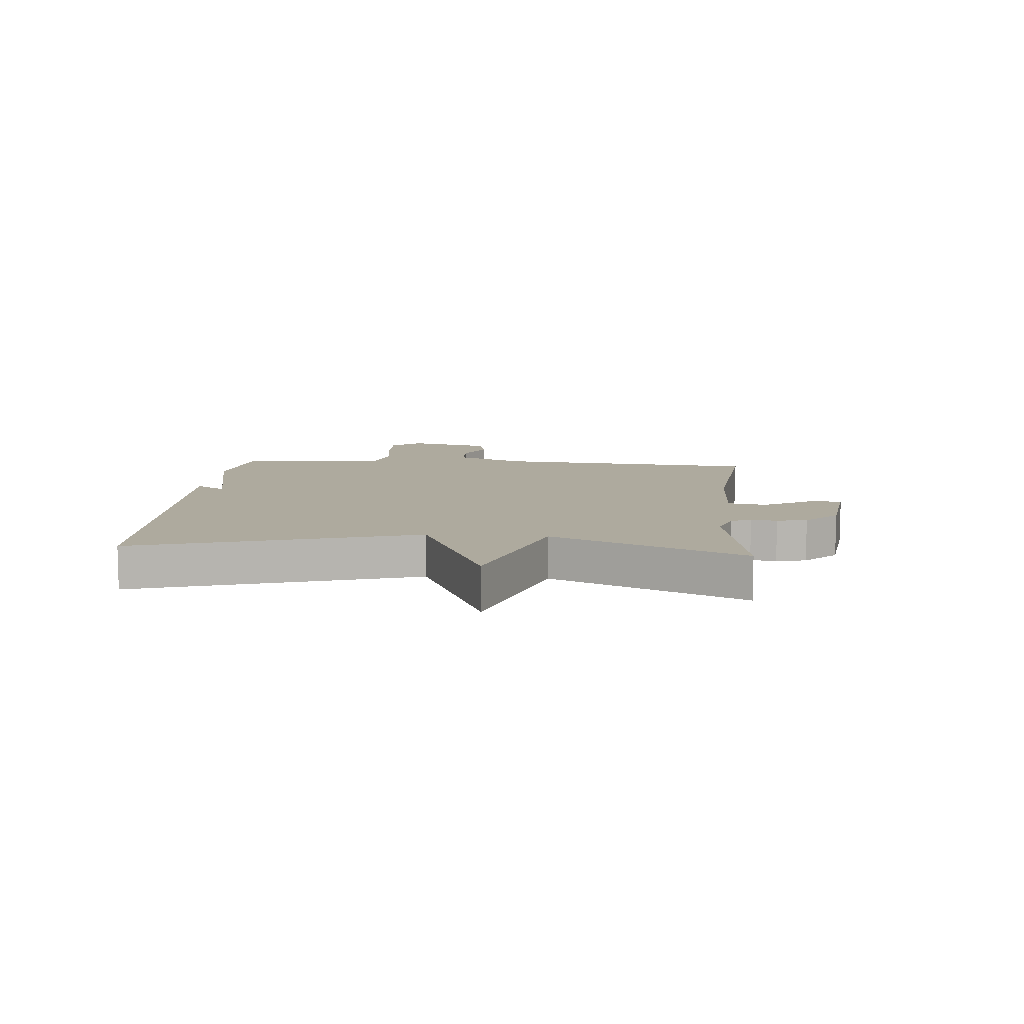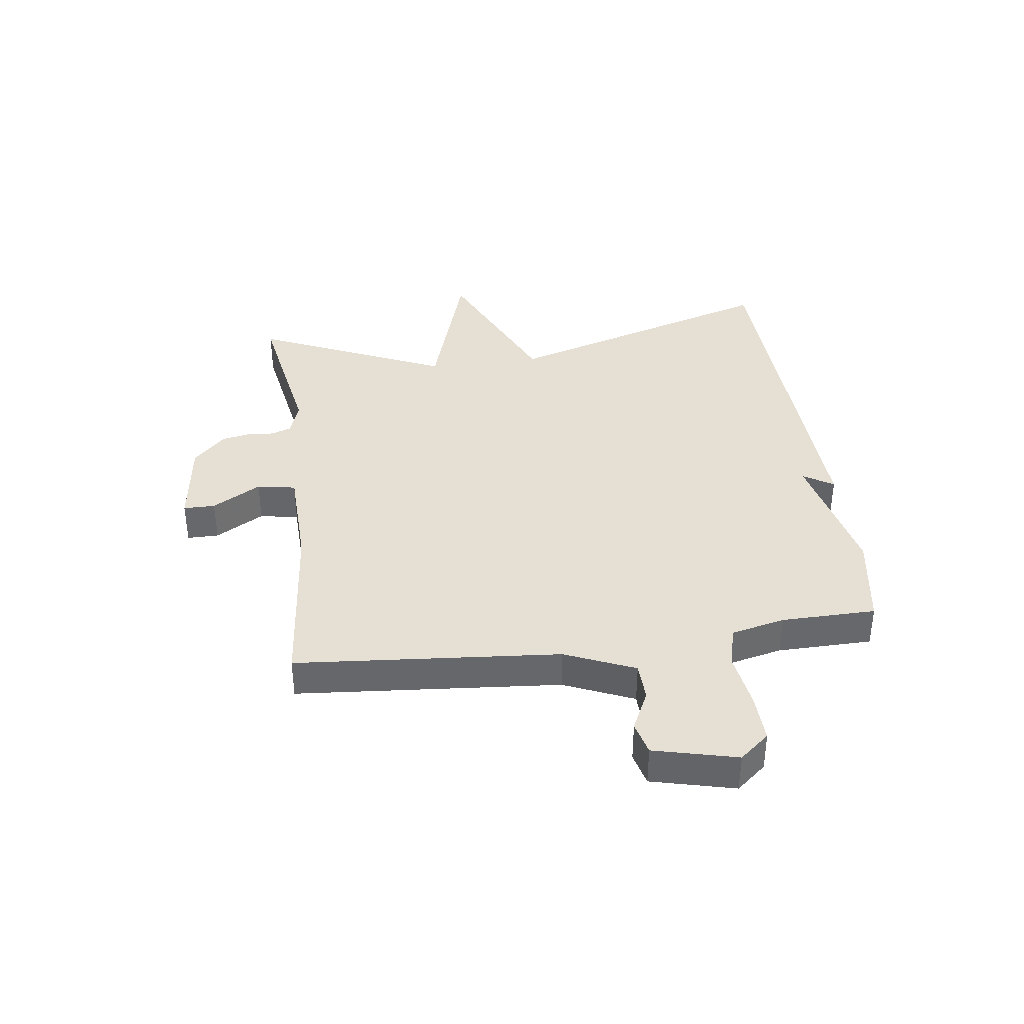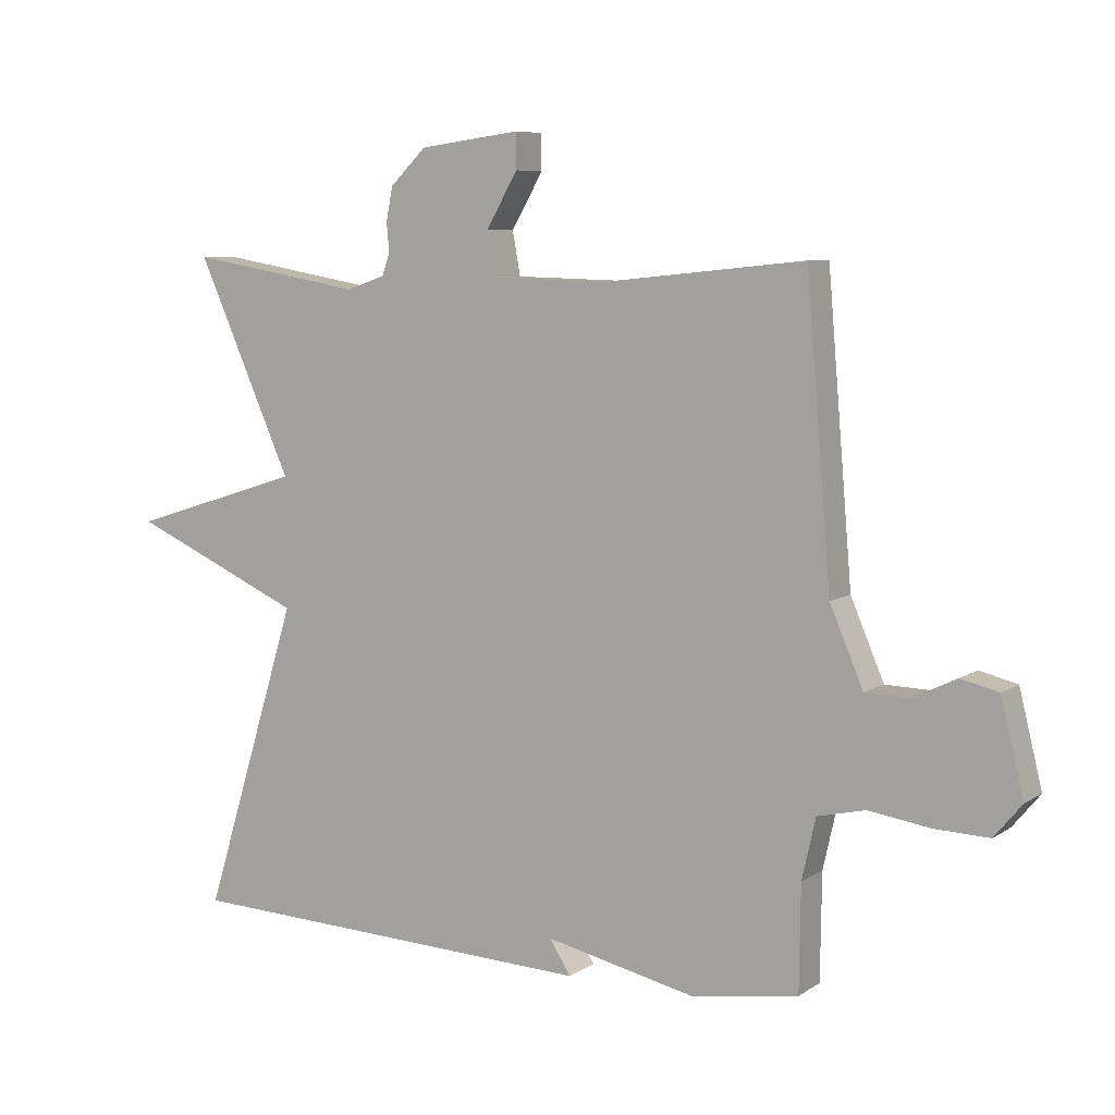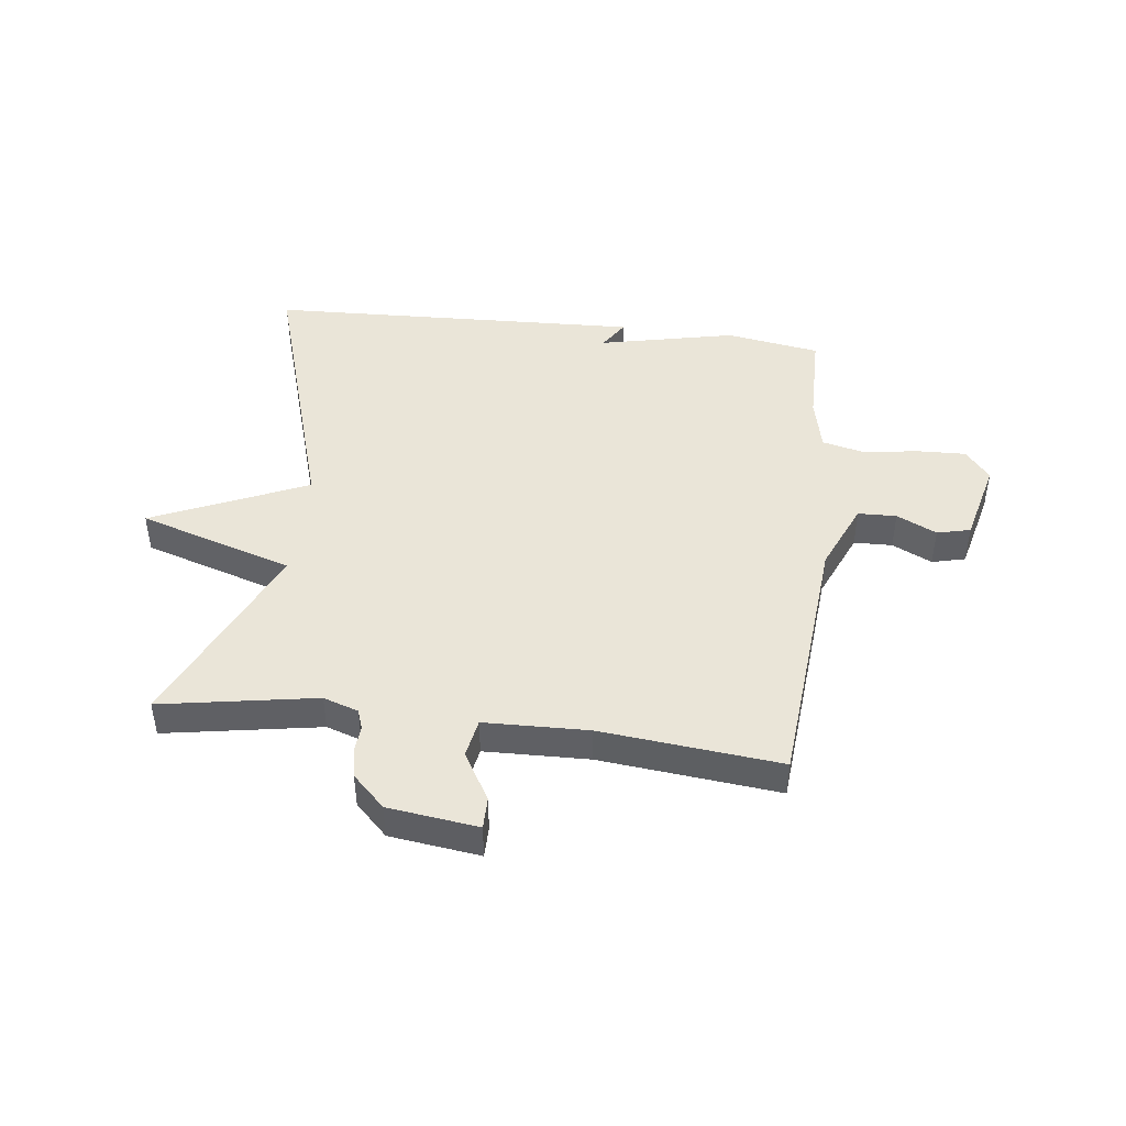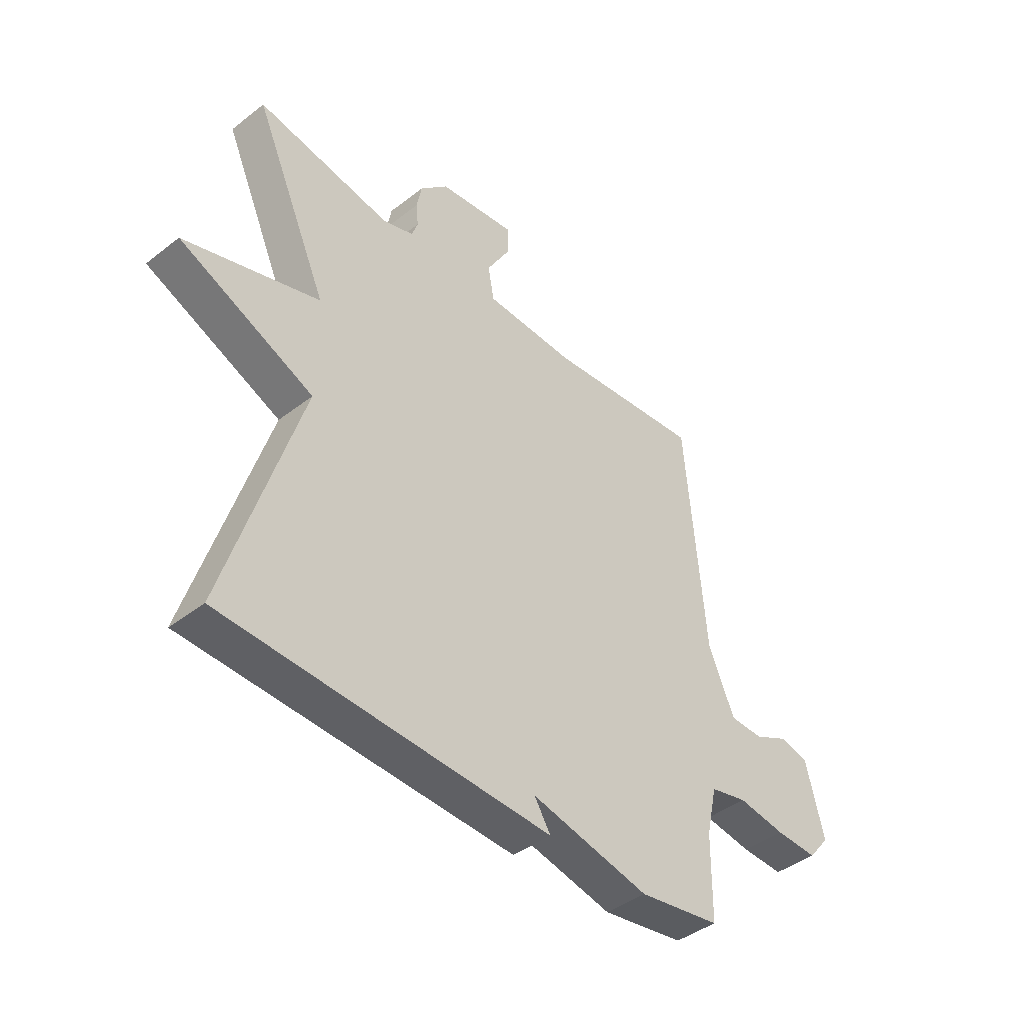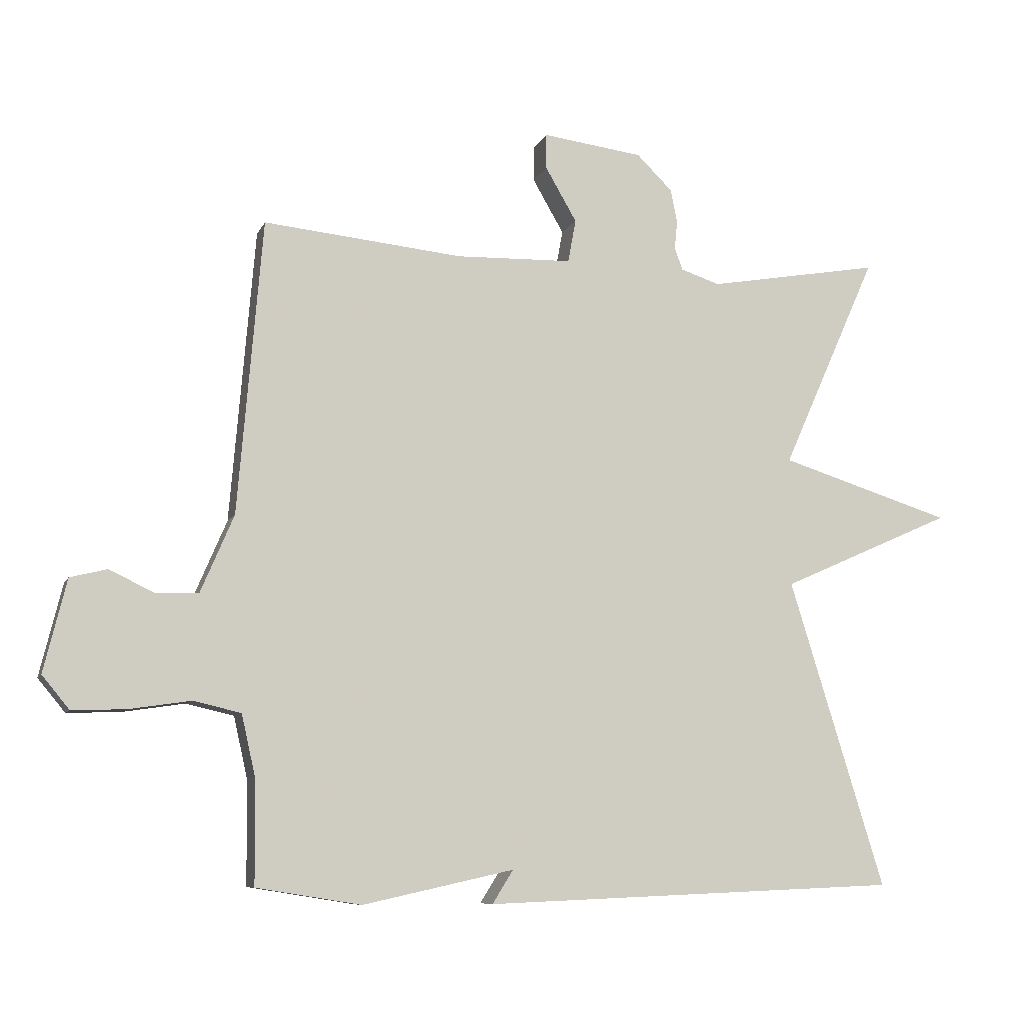
<metadata>
{"format":"obj","ext":"obj","renderer":"f3d","projection":"perspective","resolution":1024,"background":"white","views":[{"elev":9.3,"azim":-85.1,"up":"+Y"},{"elev":38.0,"azim":82.4,"up":"+Y"},{"elev":7.3,"azim":30.1,"up":"+Z"},{"elev":45.0,"azim":7.0,"up":"+Y"},{"elev":-42.4,"azim":-47.1,"up":"+Z"},{"elev":-8.3,"azim":163.9,"up":"+Z"}]}
</metadata>
<code>
v -0.5 0.07 0.5
v -0.235 0.07 0.454
v -0.175 0.07 0.474
v -0.163 0.07 0.508
v -0.167 0.07 0.552
v -0.157 0.07 0.603
v -0.102 0.07 0.657
v 0.052 0.07 0.677
v 0.052 0.07 0.623
v 0.004 0.07 0.54
v 0.016 0.07 0.474
v 0.194 0.07 0.469
v 0.5 0.07 0.5
v 0.538 0.07 0.049
v 0.589 0.07 -0.07
v 0.655 0.07 -0.072
v 0.723 0.07 -0.039
v 0.78 0.07 -0.053
v 0.815 0.07 -0.195
v 0.773 0.07 -0.246
v 0.69 0.07 -0.243
v 0.596 0.07 -0.229
v 0.523 0.07 -0.246
v 0.502 0.07 -0.339
v 0.5 0.07 -0.5
v 0.339 0.07 -0.526
v 0.107 0.07 -0.475
v 0.139 0.07 -0.526
v -0.5 0.07 -0.5
v -0.354 0.07 -0.027
v -0.618 0.07 0.09
v -0.354 0.07 0.173
v -0.5 0 0.5
v -0.235 0 0.454
v -0.175 0 0.474
v -0.163 0 0.508
v -0.167 0 0.552
v -0.157 0 0.603
v -0.102 0 0.657
v 0.052 0 0.677
v 0.052 0 0.623
v 0.004 0 0.54
v 0.016 0 0.474
v 0.194 0 0.469
v 0.5 0 0.5
v 0.538 0 0.049
v 0.589 0 -0.07
v 0.655 0 -0.072
v 0.723 0 -0.039
v 0.78 0 -0.053
v 0.815 0 -0.195
v 0.773 0 -0.246
v 0.69 0 -0.243
v 0.596 0 -0.229
v 0.523 0 -0.246
v 0.502 0 -0.339
v 0.5 0 -0.5
v 0.339 0 -0.526
v 0.107 0 -0.475
v 0.139 0 -0.526
v -0.5 0 -0.5
v -0.354 0 -0.027
v -0.618 0 0.09
v -0.354 0 0.173
f 30 31 32
f 27 28 29 30
f 27 30 32
f 26 27 32
f 25 26 32
f 24 25 32
f 32 1 2
f 24 32 2
f 23 24 2
f 20 21 22
f 19 20 22
f 18 19 22
f 17 18 22
f 16 17 22
f 15 16 22 23
f 23 2 3
f 15 23 3
f 14 15 3
f 12 13 14
f 11 12 14 3
f 8 9 10
f 7 8 10
f 6 7 10
f 5 6 10
f 4 5 10
f 3 4 10 11
f 64 63 62
f 62 61 60 59
f 64 62 59
f 64 59 58
f 64 58 57
f 64 57 56
f 34 33 64
f 34 64 56
f 34 56 55
f 54 53 52
f 54 52 51
f 54 51 50
f 54 50 49
f 54 49 48
f 55 54 48 47
f 35 34 55
f 35 55 47
f 35 47 46
f 46 45 44
f 35 46 44 43
f 42 41 40
f 42 40 39
f 42 39 38
f 42 38 37
f 42 37 36
f 43 42 36 35
f 1 33 34 2
f 2 34 35 3
f 3 35 36 4
f 4 36 37 5
f 5 37 38 6
f 6 38 39 7
f 7 39 40 8
f 8 40 41 9
f 9 41 42 10
f 10 42 43 11
f 11 43 44 12
f 12 44 45 13
f 13 45 46 14
f 14 46 47 15
f 15 47 48 16
f 16 48 49 17
f 17 49 50 18
f 18 50 51 19
f 19 51 52 20
f 20 52 53 21
f 21 53 54 22
f 22 54 55 23
f 23 55 56 24
f 24 56 57 25
f 25 57 58 26
f 26 58 59 27
f 27 59 60 28
f 28 60 61 29
f 29 61 62 30
f 30 62 63 31
f 31 63 64 32
f 32 64 33 1

</code>
